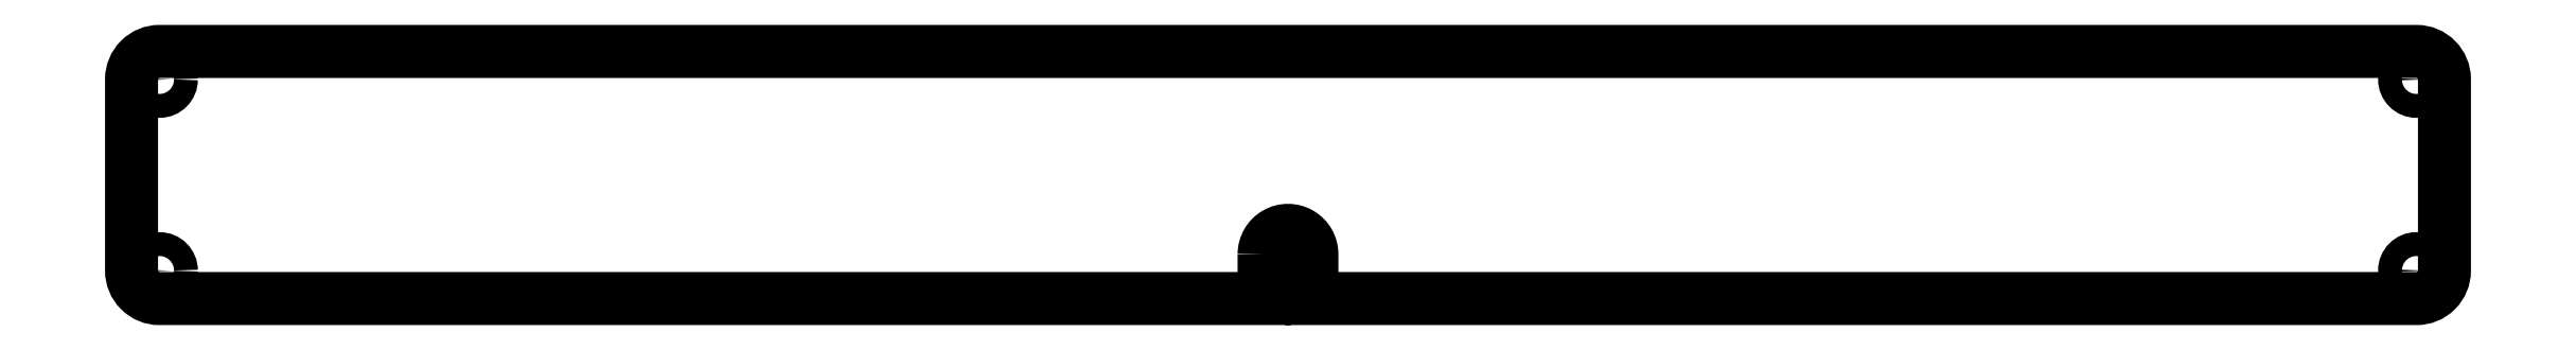
<metadata>
{"format":"dxf","ext":"dxf","renderer":"ezdxf+matplotlib","layout":"modelspace","background":"white","min_lineweight":24,"dpi":150}
</metadata>
<code>
0
SECTION
2
ENTITIES
0
CIRCLE
8
0
10
-298.8
20
-7.05
30
0
40
1.5
0
CIRCLE
8
0
10
-298.8
20
-31.05
30
0
40
1.5
0
CIRCLE
8
0
10
-15.5
20
-7.05
30
0
40
1.5
0
CIRCLE
8
0
10
-15.5
20
-31.05
30
0
40
1.5
0
LWPOLYLINE
8
0
90
12
70
1
43
0
10
-160.2
20
-29
42
-1.001
10
-154.2
20
-29
10
-154.2
20
-34.55
10
-15.5
20
-34.55
42
0.4142
10
-12
20
-31.05
10
-12
20
-7.05
42
0.4142
10
-15.5
20
-3.55
10
-298.8
20
-3.55
42
0.4142
10
-302.3
20
-7.05
10
-302.3
20
-31.05
42
0.4142
10
-298.8
20
-34.55
10
-160.2
20
-34.55
0
ENDSEC
0
EOF

</code>
